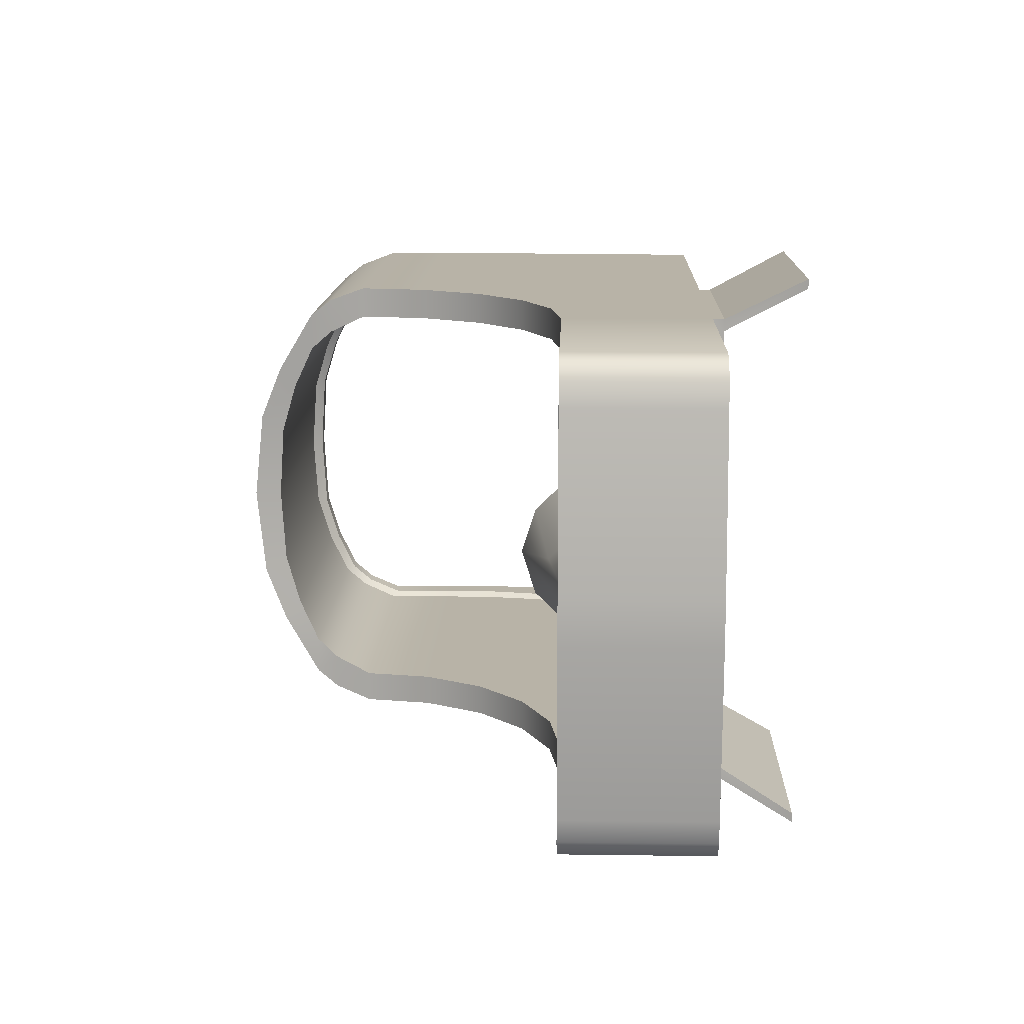
<metadata>
{"format":"obj","ext":"obj","renderer":"f3d","projection":"perspective","resolution":1024,"background":"white","views":[{"elev":12.9,"azim":-88.2,"up":"+Z"}]}
</metadata>
<code>
g Plane_003
v -3.045 3.203 0.3782
v -3.045 3.077 0.4458
v -3.465 3.077 0.4458
v -3.431 3.203 0.3782
v -3.431 3.203 0.3595
v -3.465 3.077 0.4458
v -3.465 3.077 0.4309
v -3.431 3.203 0.3782
v -3.431 3.222 0.3782
v -3.431 3.222 0.3595
v -3.431 3.203 0.04927
v -3.431 3.222 0.04927
v -3.431 3.203 0
v -3.431 3.222 0
v -3.431 3.222 -0.04927
v -3.431 3.203 -0.04927
v -3.431 3.222 -0.3595
v -3.431 3.203 -0.3595
v -3.431 3.222 -0.3782
v -3.431 3.203 -0.3782
v -3.465 3.077 -0.4458
v -3.465 3.077 -0.4309
v -3.431 3.203 0.3782
v -3.045 3.222 0.3782
v -3.045 3.203 0.3782
v -3.431 3.222 0.3782
v -3.431 3.46 0.3782
v -3.782 3.46 0.3782
v -3.782 3.222 0.3782
v -3.312 3.477 0.3782
v -2.463 3.222 0.3782
v -2.452 3.46 0.3782
v -2.448 3.527 0.3782
v -3.204 3.527 0.3782
v -2.444 3.605 0.3782
v -3.119 3.605 0.3782
v -2.446 3.703 0.3782
v -3.064 3.703 0.3782
v -3.046 3.812 0.3782
v -2.452 3.812 0.3782
v -2.458 3.871 0.3558
v -3.036 3.871 0.3558
v -2.462 3.906 0.3286
v -3.03 3.906 0.3286
v -2.468 3.966 0.2298
v -3.019 3.966 0.2298
v -2.473 4.001 0.1427
v -3.012 4.001 0.1427
v -2.473 4.016 0
v -3.008 4.016 0
v -3.431 3.46 0.3782
v -3.782 3.46 0.3782
v -3.81 3.46 0.3677
v -3.825 3.46 0.3424
v -3.431 3.46 0.3284
v -3.832 3.46 0.3061
v -3.565 3.46 0.3015
v -3.615 3.46 0.2914
v -3.705 3.46 0.04119
v -3.852 3.46 0.03685
v -3.591 3.46 0.04523
v -3.431 3.46 0.1085
v -3.621 3.46 0
v -3.706 3.46 0
v -3.852 3.46 0
v -3.852 3.46 -0.03685
v -3.705 3.46 -0.04119
v -3.591 3.46 -0.04523
v -3.832 3.46 -0.3061
v -2.619 3.46 0.0594
v -2.619 3.46 0.3284
v -3.615 3.46 -0.2914
v -3.565 3.46 -0.3015
v -3.431 3.46 -0.1085
v -3.431 3.46 -0.3284
v -3.825 3.46 -0.3424
v -3.81 3.46 -0.3677
v -3.431 3.46 -0.3782
v -3.782 3.46 -0.3782
v -2.534 3.46 0.05426
v -2.534 3.46 0.3284
v -2.534 3.46 0
v -2.619 3.46 -0.0594
v -2.619 3.46 -0.3284
v -2.619 3.46 0
v -3.431 3.46 0
v -2.534 3.46 -0.05426
v -2.534 3.46 -0.3284
v -3.81 3.222 0.3677
v -3.782 3.222 0.3782
v -3.431 3.222 0.3782
v -3.431 3.222 0.3595
v -3.825 3.222 0.3424
v -3.832 3.222 0.3061
v -3.431 3.222 0.04927
v -3.852 3.222 0.03685
v -3.431 3.222 0
v -3.852 3.222 0
v -3.852 3.222 -0.03685
v -3.431 3.222 -0.04927
v -3.832 3.222 -0.3061
v -3.431 3.222 -0.3595
v -3.825 3.222 -0.3424
v -3.81 3.222 -0.3677
v -3.782 3.222 -0.3782
v -3.431 3.222 -0.3782
v -3.045 3.203 0.3782
v -3.045 3.222 0.3782
v -3.045 3.222 0.3595
v -3.045 3.203 0.3595
v -3.045 3.222 0.04927
v -3.045 3.077 0.4309
v -3.045 3.077 0.4458
v -3.045 3.203 0.04927
v -3.045 3.222 0
v -3.045 3.203 0
v -3.045 3.203 -0.04927
v -3.045 3.222 -0.04927
v -3.045 3.203 -0.3595
v -3.045 3.222 -0.3595
v -3.045 3.203 -0.3782
v -3.045 3.222 -0.3782
v -3.045 3.077 -0.4309
v -3.045 3.077 -0.4458
v -3.045 3.222 0.3782
v -2.463 3.222 0.3782
v -2.463 3.222 0.3595
v -3.045 3.222 0.3595
v -2.463 3.222 0.04927
v -3.045 3.222 0.04927
v -2.463 3.222 0
v -3.045 3.222 0
v -3.045 3.222 -0.04927
v -2.463 3.222 -0.04927
v -3.045 3.222 -0.3595
v -2.463 3.222 -0.3595
v -3.045 3.222 -0.3782
v -2.463 3.222 -0.3782
v -3.045 3.077 0.4458
v -3.045 3.077 0.4309
v -3.465 3.077 0.4309
v -3.465 3.077 0.4458
v -3.012 3.963 0.1178
v -3.008 3.971 0
v -3.008 4.016 0
v -3.012 4.001 0.1427
v -3.019 3.939 0.1991
v -3.019 3.966 0.2298
v -3.027 3.906 0.2688
v -3.03 3.906 0.3286
v -3.036 3.871 0.2999
v -3.036 3.871 0.3558
v -3.046 3.812 0.3284
v -3.046 3.812 0.3782
v -3.064 3.703 0.3284
v -3.064 3.703 0.3782
v -3.119 3.605 0.3284
v -3.119 3.605 0.3782
v -3.204 3.527 0.3284
v -3.204 3.527 0.3782
v -3.312 3.477 0.3284
v -3.312 3.477 0.3782
v -3.431 3.46 0.3284
v -3.431 3.46 0.3782
v -3.782 3.222 0.3782
v -3.81 3.46 0.3677
v -3.782 3.46 0.3782
v -3.81 3.222 0.3677
v -3.825 3.46 0.3424
v -3.825 3.222 0.3424
v -3.832 3.222 0.3061
v -3.832 3.46 0.3061
v -3.852 3.222 0.03685
v -3.852 3.46 0.03685
v -3.852 3.222 0
v -3.852 3.46 0
v -3.852 3.46 -0.03685
v -3.852 3.222 -0.03685
v -3.832 3.46 -0.3061
v -3.832 3.222 -0.3061
v -3.825 3.46 -0.3424
v -3.825 3.222 -0.3424
v -3.81 3.222 -0.3677
v -3.81 3.46 -0.3677
v -3.782 3.222 -0.3782
v -3.782 3.46 -0.3782
v -3.431 3.203 0.04927
v -3.431 3.203 0.3595
v -3.045 3.203 0.3595
v -3.045 3.203 0.04927
v -3.431 3.203 0
v -3.045 3.203 0
v -3.045 3.203 -0.04927
v -3.431 3.203 -0.04927
v -3.045 3.203 -0.3595
v -3.431 3.203 -0.3595
v -3.045 3.203 0.3595
v -3.431 3.203 0.3595
v -3.465 3.077 0.4309
v -3.045 3.077 0.4309
v -3.591 3.46 0.04523
v -3.431 3.5 0.06878
v -3.431 3.46 0.1085
v -3.568 3.477 0.02207
v -3.621 3.46 0
v -3.431 3.522 0
v -3.569 3.477 0
v -3.568 3.477 -0.02207
v -3.591 3.46 -0.04523
v -3.431 3.5 -0.06878
v -3.431 3.46 -0.1085
v -3.431 3.46 0.1085
v -3.431 3.5 0.06878
v -3.431 3.522 0
v -3.431 3.46 0
v -3.431 3.46 -0.1085
v -3.431 3.5 -0.06878
v -2.448 3.525 0.3284
v -2.459 3.472 0.3201
v -2.452 3.46 0.3262
v -2.455 3.536 0.3201
v -2.444 3.604 0.3284
v -2.451 3.61 0.3201
v -2.446 3.7 0.3284
v -2.453 3.701 0.3201
v -2.452 3.812 0.3284
v -2.459 3.805 0.3201
v -2.458 3.871 0.2999
v -2.465 3.861 0.2949
v -2.462 3.906 0.2688
v -2.469 3.894 0.2657
v -2.468 3.939 0.1991
v -2.475 3.925 0.2004
v -2.473 3.964 0.1178
v -2.48 3.948 0.1243
v -2.473 3.971 0
v -2.48 3.955 0
v -2.534 3.46 0.3284
v -2.519 3.472 0.3201
v -2.518 3.478 0.3201
v -2.533 3.462 0.3284
v -2.505 3.537 0.3201
v -2.519 3.525 0.3284
v -2.493 3.611 0.3201
v -2.507 3.604 0.3284
v -2.49 3.701 0.3201
v -2.505 3.7 0.3284
v -2.493 3.805 0.3201
v -2.508 3.812 0.3284
v -2.498 3.861 0.2949
v -2.512 3.871 0.2999
v -2.501 3.894 0.2657
v -2.516 3.906 0.2688
v -2.506 3.925 0.2004
v -2.52 3.939 0.1991
v -2.509 3.948 0.1243
v -2.524 3.964 0.1178
v -2.509 3.955 0
v -2.523 3.971 0
v -2.524 3.964 -0.1178
v -2.509 3.948 -0.1243
v -2.52 3.939 -0.1991
v -2.506 3.925 -0.2004
v -2.516 3.906 -0.2688
v -2.501 3.894 -0.2657
v -2.512 3.871 -0.2999
v -2.498 3.861 -0.2949
v -2.508 3.812 -0.3284
v -2.493 3.805 -0.3201
v -2.505 3.7 -0.3284
v -2.49 3.701 -0.3201
v -2.507 3.604 -0.3284
v -2.493 3.611 -0.3201
v -2.519 3.525 -0.3284
v -2.505 3.537 -0.3201
v -2.533 3.462 -0.3284
v -2.518 3.478 -0.3201
v -2.534 3.46 -0.3284
v -2.519 3.472 -0.3201
v -2.534 3.46 0.05426
v -2.519 3.472 0.3201
v -2.534 3.46 0.3284
v -2.519 3.472 0.0647
v -2.534 3.46 0
v -2.519 3.472 0
v -2.519 3.472 -0.0647
v -2.534 3.46 -0.05426
v -2.519 3.472 -0.3201
v -2.534 3.46 -0.3284
v -2.524 3.964 0.1178
v -2.523 3.971 0
v -2.579 3.971 0
v -2.58 3.964 0.1178
v -3.008 3.971 0
v -2.52 3.939 0.1991
v -3.012 3.963 0.1178
v -2.578 3.939 0.1991
v -2.516 3.906 0.2688
v -3.019 3.939 0.1991
v -2.574 3.906 0.2688
v -2.512 3.871 0.2999
v -3.027 3.906 0.2688
v -2.572 3.871 0.2999
v -2.508 3.812 0.3284
v -3.036 3.871 0.2999
v -2.57 3.812 0.3284
v -2.505 3.7 0.3284
v -3.046 3.812 0.3284
v -2.569 3.7 0.3284
v -3.064 3.703 0.3284
v -2.507 3.604 0.3284
v -2.578 3.604 0.3284
v -3.119 3.605 0.3284
v -3.204 3.527 0.3284
v -2.598 3.525 0.3284
v -2.519 3.525 0.3284
v -3.312 3.477 0.3284
v -2.622 3.464 0.3284
v -3.431 3.46 0.3284
v -2.533 3.462 0.3284
v -2.619 3.46 0.3284
v -2.534 3.46 0.3284
v -2.519 3.472 0.3201
v -2.459 3.472 0.06003
v -2.459 3.472 0.3201
v -2.519 3.472 0.0647
v -2.459 3.472 0
v -2.519 3.472 0
v -2.519 3.472 -0.0647
v -2.459 3.472 -0.06003
v -2.519 3.472 -0.3201
v -2.459 3.472 -0.3201
v -2.48 3.948 0.1243
v -2.48 3.955 0
v -2.509 3.955 0
v -2.509 3.948 0.1243
v -2.475 3.925 0.2004
v -2.506 3.925 0.2004
v -2.469 3.894 0.2657
v -2.501 3.894 0.2657
v -2.465 3.861 0.2949
v -2.498 3.861 0.2949
v -2.459 3.805 0.3201
v -2.493 3.805 0.3201
v -2.453 3.701 0.3201
v -2.49 3.701 0.3201
v -2.451 3.61 0.3201
v -2.493 3.611 0.3201
v -2.505 3.537 0.3201
v -2.455 3.536 0.3201
v -2.518 3.478 0.3201
v -2.459 3.472 0.3201
v -2.519 3.472 0.3201
v -2.452 3.46 0.3262
v -2.459 3.472 0.3201
v -2.459 3.472 0.06003
v -2.452 3.46 0.04927
v -2.459 3.472 0
v -2.452 3.46 0
v -2.452 3.46 -0.04927
v -2.459 3.472 -0.06003
v -2.452 3.46 -0.3262
v -2.459 3.472 -0.3201
v -3.045 3.203 -0.3782
v -3.431 3.203 -0.3782
v -3.465 3.077 -0.4458
v -3.045 3.077 -0.4458
v -3.431 3.203 -0.3782
v -3.045 3.203 -0.3782
v -3.045 3.222 -0.3782
v -3.431 3.222 -0.3782
v -3.431 3.46 -0.3782
v -3.782 3.46 -0.3782
v -3.782 3.222 -0.3782
v -3.312 3.477 -0.3782
v -2.463 3.222 -0.3782
v -2.452 3.46 -0.3782
v -2.448 3.527 -0.3782
v -3.204 3.527 -0.3782
v -2.444 3.605 -0.3782
v -3.119 3.605 -0.3782
v -2.446 3.703 -0.3782
v -3.064 3.703 -0.3782
v -3.046 3.812 -0.3782
v -2.452 3.812 -0.3782
v -2.458 3.871 -0.3558
v -3.036 3.871 -0.3558
v -2.462 3.906 -0.3286
v -3.03 3.906 -0.3286
v -2.468 3.966 -0.2298
v -3.019 3.966 -0.2298
v -2.473 4.001 -0.1427
v -3.012 4.001 -0.1427
v -2.473 4.016 0
v -3.008 4.016 0
v -3.045 3.077 -0.4458
v -3.465 3.077 -0.4458
v -3.465 3.077 -0.4309
v -3.045 3.077 -0.4309
v -3.012 3.963 -0.1178
v -3.008 4.016 0
v -3.008 3.971 0
v -3.012 4.001 -0.1427
v -3.019 3.939 -0.1991
v -3.019 3.966 -0.2298
v -3.027 3.906 -0.2688
v -3.03 3.906 -0.3286
v -3.036 3.871 -0.2999
v -3.036 3.871 -0.3558
v -3.046 3.812 -0.3284
v -3.046 3.812 -0.3782
v -3.064 3.703 -0.3284
v -3.064 3.703 -0.3782
v -3.119 3.605 -0.3284
v -3.119 3.605 -0.3782
v -3.204 3.527 -0.3284
v -3.204 3.527 -0.3782
v -3.312 3.477 -0.3284
v -3.312 3.477 -0.3782
v -3.431 3.46 -0.3284
v -3.431 3.46 -0.3782
v -3.045 3.203 -0.3595
v -3.045 3.077 -0.4309
v -3.465 3.077 -0.4309
v -3.431 3.203 -0.3595
v -2.448 3.525 -0.3284
v -2.452 3.46 -0.3262
v -2.459 3.472 -0.3201
v -2.455 3.536 -0.3201
v -2.444 3.604 -0.3284
v -2.451 3.61 -0.3201
v -2.446 3.7 -0.3284
v -2.453 3.701 -0.3201
v -2.452 3.812 -0.3284
v -2.459 3.805 -0.3201
v -2.458 3.871 -0.2999
v -2.465 3.861 -0.2949
v -2.462 3.906 -0.2688
v -2.469 3.894 -0.2657
v -2.468 3.939 -0.1991
v -2.475 3.925 -0.2004
v -2.473 3.964 -0.1178
v -2.48 3.948 -0.1243
v -2.473 3.971 0
v -2.48 3.955 0
v -2.524 3.964 -0.1178
v -2.579 3.971 0
v -2.523 3.971 0
v -2.58 3.964 -0.1178
v -3.008 3.971 0
v -2.52 3.939 -0.1991
v -3.012 3.963 -0.1178
v -2.578 3.939 -0.1991
v -2.516 3.906 -0.2688
v -3.019 3.939 -0.1991
v -2.574 3.906 -0.2688
v -2.512 3.871 -0.2999
v -3.027 3.906 -0.2688
v -2.572 3.871 -0.2999
v -2.508 3.812 -0.3284
v -3.036 3.871 -0.2999
v -2.57 3.812 -0.3284
v -2.505 3.7 -0.3284
v -3.046 3.812 -0.3284
v -2.569 3.7 -0.3284
v -3.064 3.703 -0.3284
v -2.507 3.604 -0.3284
v -2.578 3.604 -0.3284
v -3.119 3.605 -0.3284
v -3.204 3.527 -0.3284
v -2.598 3.525 -0.3284
v -2.519 3.525 -0.3284
v -3.312 3.477 -0.3284
v -2.622 3.464 -0.3284
v -3.431 3.46 -0.3284
v -2.533 3.462 -0.3284
v -2.619 3.46 -0.3284
v -2.534 3.46 -0.3284
v -2.48 3.948 -0.1243
v -2.509 3.955 0
v -2.48 3.955 0
v -2.509 3.948 -0.1243
v -2.475 3.925 -0.2004
v -2.506 3.925 -0.2004
v -2.469 3.894 -0.2657
v -2.501 3.894 -0.2657
v -2.465 3.861 -0.2949
v -2.498 3.861 -0.2949
v -2.459 3.805 -0.3201
v -2.493 3.805 -0.3201
v -2.453 3.701 -0.3201
v -2.49 3.701 -0.3201
v -2.451 3.61 -0.3201
v -2.493 3.611 -0.3201
v -2.505 3.537 -0.3201
v -2.455 3.536 -0.3201
v -2.518 3.478 -0.3201
v -2.459 3.472 -0.3201
v -2.519 3.472 -0.3201
v -2.463 3.222 0.3782
v -2.452 3.46 0.3782
v -2.452 3.46 0.3262
v -2.463 3.222 0.3595
v -2.448 3.525 0.3284
v -2.452 3.46 0.04927
v -2.448 3.527 0.3782
v -2.463 3.222 0.04927
v -2.444 3.604 0.3284
v -2.444 3.605 0.3782
v -2.446 3.7 0.3284
v -2.446 3.703 0.3782
v -2.452 3.812 0.3284
v -2.452 3.812 0.3782
v -2.458 3.871 0.2999
v -2.458 3.871 0.3558
v -2.462 3.906 0.2688
v -2.462 3.906 0.3286
v -2.468 3.939 0.1991
v -2.468 3.966 0.2298
v -2.473 3.964 0.1178
v -2.473 4.001 0.1427
v -2.473 3.971 0
v -2.473 4.016 0
v -2.473 4.001 -0.1427
v -2.473 3.964 -0.1178
v -2.468 3.966 -0.2298
v -2.468 3.939 -0.1991
v -2.462 3.906 -0.3286
v -2.462 3.906 -0.2688
v -2.458 3.871 -0.3558
v -2.458 3.871 -0.2999
v -2.452 3.812 -0.3782
v -2.452 3.812 -0.3284
v -2.446 3.703 -0.3782
v -2.446 3.7 -0.3284
v -2.444 3.605 -0.3782
v -2.444 3.604 -0.3284
v -2.448 3.527 -0.3782
v -2.448 3.525 -0.3284
v -2.452 3.46 -0.3782
v -2.452 3.46 -0.3262
v -2.463 3.222 -0.3782
v -2.463 3.222 -0.3595
v -2.452 3.46 -0.04927
v -2.463 3.222 -0.04927
v -2.452 3.46 0
v -2.463 3.222 0
g Plane_003_0
f 3 2 1
f 4 3 1
f 7 6 5
f 6 8 5
f 8 9 5
f 9 10 5
f 5 10 11
f 10 12 11
f 11 12 13
f 12 14 13
f 14 15 13
f 15 16 13
f 15 17 16
f 17 18 16
f 17 19 18
f 19 20 18
f 20 21 18
f 21 22 18
f 25 24 23
f 24 26 23
f 24 27 26
f 27 28 26
f 28 29 26
f 30 27 24
f 30 24 31
f 31 32 30
f 30 32 33
f 34 30 33
f 34 33 35
f 36 34 35
f 36 35 37
f 38 36 37
f 38 37 39
f 37 40 39
f 40 41 39
f 41 42 39
f 41 43 42
f 43 44 42
f 43 45 44
f 45 46 44
f 45 47 46
f 47 48 46
f 47 49 48
f 49 50 48
f 53 52 51
f 54 53 51
f 54 51 55
f 56 54 55
f 56 55 57
f 57 58 56
f 56 58 59
f 60 56 59
f 58 57 61
f 59 58 61
f 61 57 62
f 57 55 62
f 59 61 63
f 60 59 64
f 64 59 63
f 65 60 64
f 66 65 64
f 67 64 63
f 67 66 64
f 68 67 63
f 69 66 67
f 70 62 55
f 71 70 55
f 72 67 68
f 72 69 67
f 73 72 68
f 69 72 73
f 73 68 74
f 69 73 75
f 75 73 74
f 76 69 75
f 77 76 75
f 77 75 78
f 78 79 77
f 80 70 71
f 81 80 71
f 80 82 70
f 74 83 75
f 83 84 75
f 82 85 70
f 85 83 74
f 85 82 83
f 70 85 62
f 86 85 74
f 85 86 62
f 82 87 83
f 83 87 84
f 87 88 84
f 91 90 89
f 92 91 89
f 92 89 93
f 93 94 92
f 92 94 95
f 94 96 95
f 95 96 97
f 96 98 97
f 98 99 97
f 99 100 97
f 99 101 100
f 101 102 100
f 102 101 103
f 102 103 104
f 102 104 105
f 105 106 102
f 109 108 107
f 110 109 107
f 111 109 110
f 112 110 107
f 113 112 107
f 114 111 110
f 115 111 114
f 116 115 114
f 115 116 117
f 118 115 117
f 118 117 119
f 120 118 119
f 120 119 121
f 122 120 121
f 119 123 121
f 123 124 121
f 127 126 125
f 128 127 125
f 129 127 128
f 130 129 128
f 131 129 130
f 132 131 130
f 131 132 133
f 134 131 133
f 134 133 135
f 136 134 135
f 136 135 137
f 138 136 137
f 141 140 139
f 142 141 139
f 145 144 143
f 146 145 143
f 146 143 147
f 148 146 147
f 148 147 149
f 150 148 149
f 150 149 151
f 152 150 151
f 152 151 153
f 154 152 153
f 153 155 154
f 155 156 154
f 155 157 156
f 157 158 156
f 157 159 158
f 159 160 158
f 159 161 160
f 161 162 160
f 161 163 162
f 163 164 162
f 167 166 165
f 166 168 165
f 166 169 168
f 169 170 168
f 170 169 171
f 169 172 171
f 171 172 173
f 172 174 173
f 173 174 175
f 174 176 175
f 176 177 175
f 177 178 175
f 177 179 178
f 179 180 178
f 179 181 180
f 181 182 180
f 182 181 183
f 181 184 183
f 183 184 185
f 184 186 185
f 189 188 187
f 190 189 187
f 187 191 190
f 191 192 190
f 192 191 193
f 191 194 193
f 195 193 194
f 196 195 194
f 199 198 197
f 200 199 197
f 203 202 201
f 202 204 201
f 201 204 205
f 204 202 206
f 204 207 205
f 207 204 206
f 207 208 205
f 208 207 206
f 208 209 205
f 210 208 206
f 208 210 209
f 210 211 209
f 214 213 212
f 215 214 212
f 214 215 216
f 217 214 216
f 220 219 218
f 219 221 218
f 218 221 222
f 221 223 222
f 222 223 224
f 223 225 224
f 224 225 226
f 225 227 226
f 226 227 228
f 227 229 228
f 228 229 230
f 229 231 230
f 230 231 232
f 231 233 232
f 232 233 234
f 233 235 234
f 234 235 236
f 235 237 236
f 240 239 238
f 241 240 238
f 242 240 241
f 243 242 241
f 244 242 243
f 245 244 243
f 246 244 245
f 247 246 245
f 248 246 247
f 249 248 247
f 250 248 249
f 251 250 249
f 252 250 251
f 253 252 251
f 254 252 253
f 255 254 253
f 256 254 255
f 257 256 255
f 258 256 257
f 259 258 257
f 258 259 260
f 261 258 260
f 261 260 262
f 263 261 262
f 263 262 264
f 265 263 264
f 265 264 266
f 267 265 266
f 267 266 268
f 269 267 268
f 269 268 270
f 271 269 270
f 271 270 272
f 273 271 272
f 273 272 274
f 275 273 274
f 275 274 276
f 277 275 276
f 277 276 278
f 279 277 278
f 282 281 280
f 281 283 280
f 280 283 284
f 283 285 284
f 285 286 284
f 286 287 284
f 286 288 287
f 288 289 287
f 292 291 290
f 293 292 290
f 294 292 293
f 293 290 295
f 296 294 293
f 297 293 295
f 296 293 297
f 297 295 298
f 299 296 297
f 300 297 298
f 299 297 300
f 300 298 301
f 302 299 300
f 303 300 301
f 302 300 303
f 303 301 304
f 305 302 303
f 306 303 304
f 305 303 306
f 306 304 307
f 308 305 306
f 309 306 307
f 308 306 309
f 310 308 309
f 309 307 311
f 310 309 312
f 312 309 311
f 313 310 312
f 313 312 314
f 312 311 315
f 312 315 314
f 311 316 315
f 317 314 315
f 318 315 316
f 318 317 315
f 317 318 319
f 320 318 316
f 318 321 319
f 318 320 321
f 320 322 321
f 325 324 323
f 324 326 323
f 324 327 326
f 327 328 326
f 328 327 329
f 327 330 329
f 329 330 331
f 330 332 331
f 335 334 333
f 336 335 333
f 336 333 337
f 338 336 337
f 338 337 339
f 340 338 339
f 340 339 341
f 342 340 341
f 342 341 343
f 344 342 343
f 344 343 345
f 346 344 345
f 346 345 347
f 348 346 347
f 348 347 349
f 347 350 349
f 351 349 350
f 352 351 350
f 351 352 353
f 356 355 354
f 357 356 354
f 358 356 357
f 359 358 357
f 358 359 360
f 361 358 360
f 361 360 362
f 363 361 362
f 366 365 364
f 367 366 364
f 370 369 368
f 371 370 368
f 372 370 371
f 373 372 371
f 374 373 371
f 370 372 375
f 376 370 375
f 375 377 376
f 377 375 378
f 375 379 378
f 378 379 380
f 379 381 380
f 380 381 382
f 381 383 382
f 382 383 384
f 385 382 384
f 386 385 384
f 387 386 384
f 388 386 387
f 389 388 387
f 390 388 389
f 391 390 389
f 392 390 391
f 393 392 391
f 394 392 393
f 395 394 393
f 398 397 396
f 399 398 396
f 402 401 400
f 401 403 400
f 400 403 404
f 403 405 404
f 404 405 406
f 405 407 406
f 406 407 408
f 407 409 408
f 408 409 410
f 409 411 410
f 412 410 411
f 413 412 411
f 414 412 413
f 415 414 413
f 416 414 415
f 417 416 415
f 418 416 417
f 419 418 417
f 420 418 419
f 421 420 419
f 424 423 422
f 425 424 422
f 428 427 426
f 429 428 426
f 429 426 430
f 431 429 430
f 431 430 432
f 433 431 432
f 433 432 434
f 435 433 434
f 435 434 436
f 437 435 436
f 437 436 438
f 439 437 438
f 439 438 440
f 441 439 440
f 441 440 442
f 443 441 442
f 443 442 444
f 445 443 444
f 448 447 446
f 447 449 446
f 447 450 449
f 446 449 451
f 450 452 449
f 449 453 451
f 449 452 453
f 451 453 454
f 452 455 453
f 453 456 454
f 453 455 456
f 454 456 457
f 455 458 456
f 456 459 457
f 456 458 459
f 457 459 460
f 458 461 459
f 459 462 460
f 459 461 462
f 460 462 463
f 461 464 462
f 462 465 463
f 462 464 465
f 464 466 465
f 463 465 467
f 465 466 468
f 465 468 467
f 466 469 468
f 468 469 470
f 467 468 471
f 471 468 470
f 472 467 471
f 470 473 471
f 471 474 472
f 473 474 471
f 474 473 475
f 474 476 472
f 477 474 475
f 476 474 477
f 478 476 477
f 481 480 479
f 480 482 479
f 479 482 483
f 482 484 483
f 483 484 485
f 484 486 485
f 485 486 487
f 486 488 487
f 487 488 489
f 488 490 489
f 489 490 491
f 490 492 491
f 491 492 493
f 492 494 493
f 493 494 495
f 496 493 495
f 495 497 496
f 497 498 496
f 498 497 499
f 502 501 500
f 503 502 500
f 502 504 501
f 505 502 503
f 504 506 501
f 507 505 503
f 504 508 506
f 508 509 506
f 508 510 509
f 510 511 509
f 510 512 511
f 512 513 511
f 512 514 513
f 514 515 513
f 514 516 515
f 516 517 515
f 516 518 517
f 518 519 517
f 518 520 519
f 520 521 519
f 520 522 521
f 522 523 521
f 523 522 524
f 522 525 524
f 524 525 526
f 525 527 526
f 526 527 528
f 527 529 528
f 528 529 530
f 529 531 530
f 530 531 532
f 531 533 532
f 532 533 534
f 533 535 534
f 534 535 536
f 535 537 536
f 536 537 538
f 537 539 538
f 538 539 540
f 539 541 540
f 540 541 542
f 541 543 542
f 541 544 543
f 544 545 543
f 544 546 545
f 546 547 545
f 547 546 507
f 546 505 507

</code>
